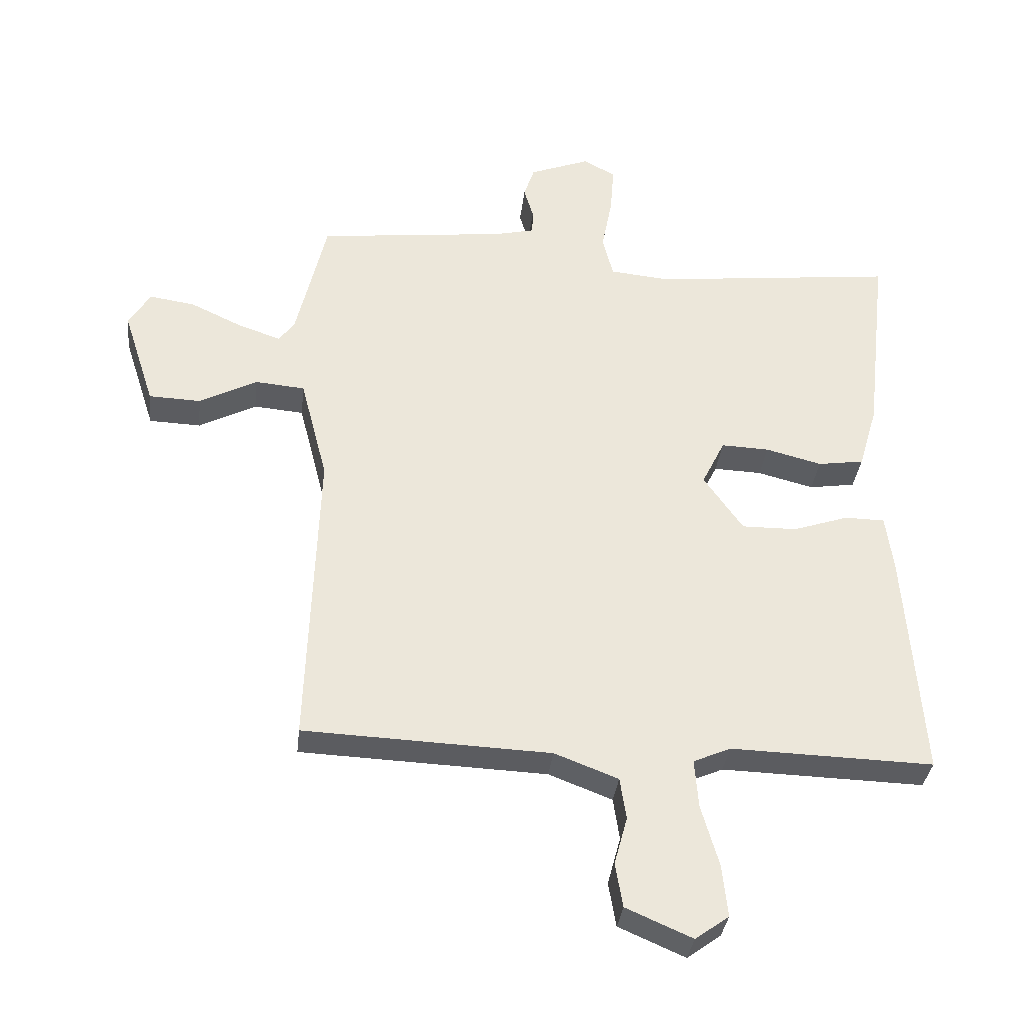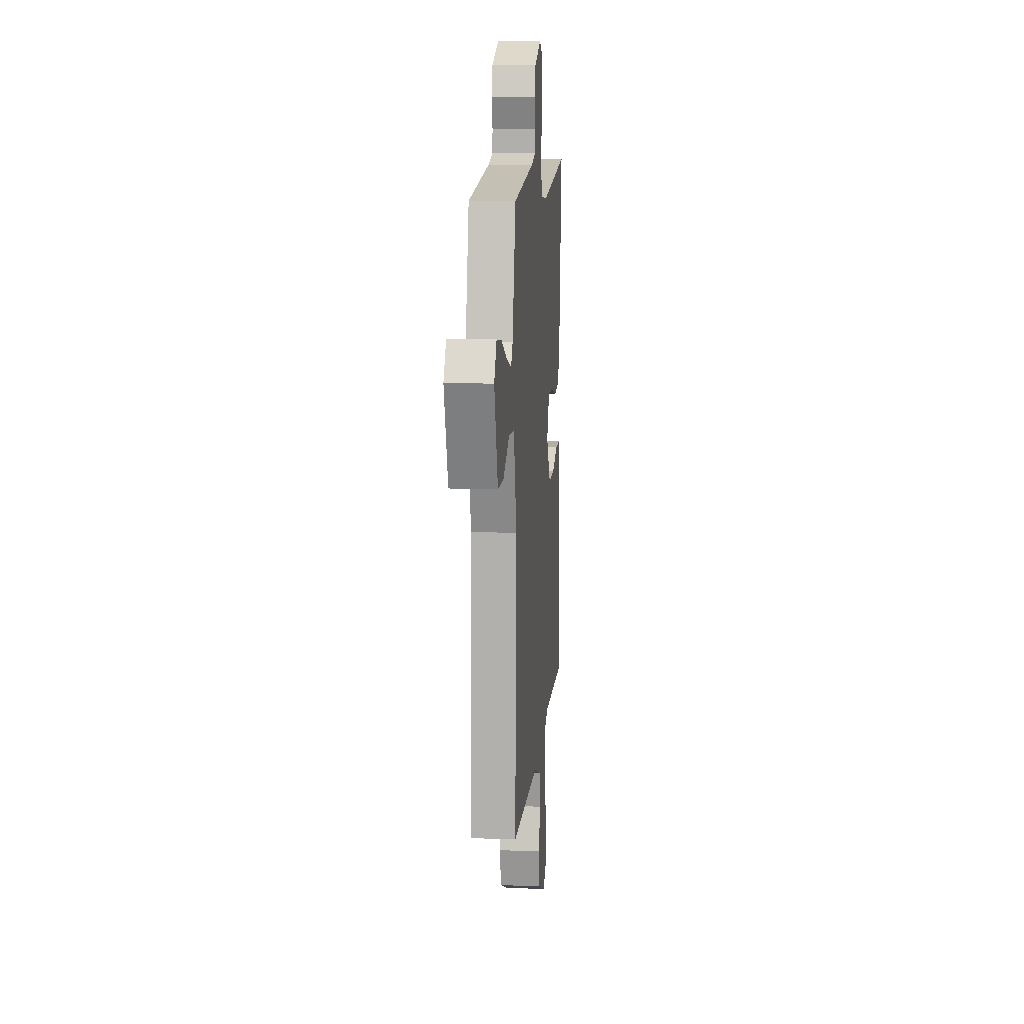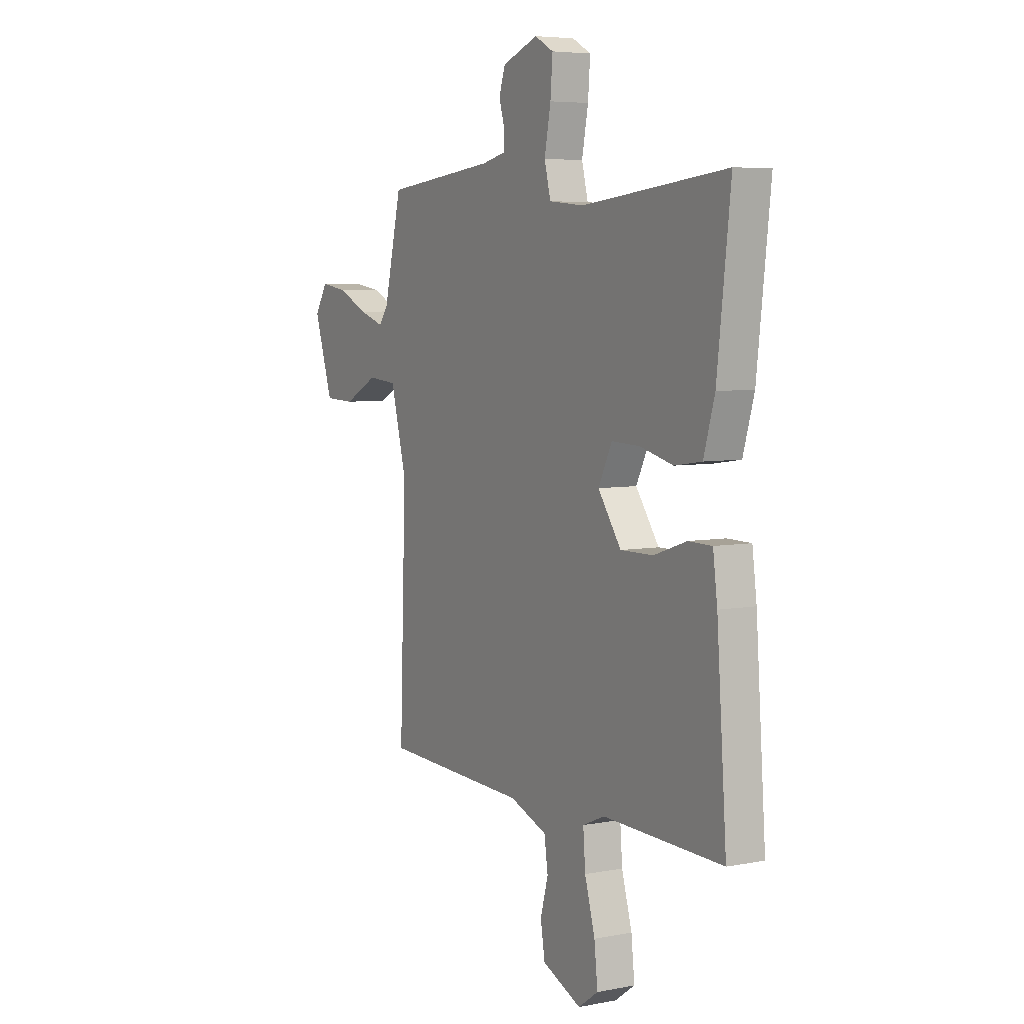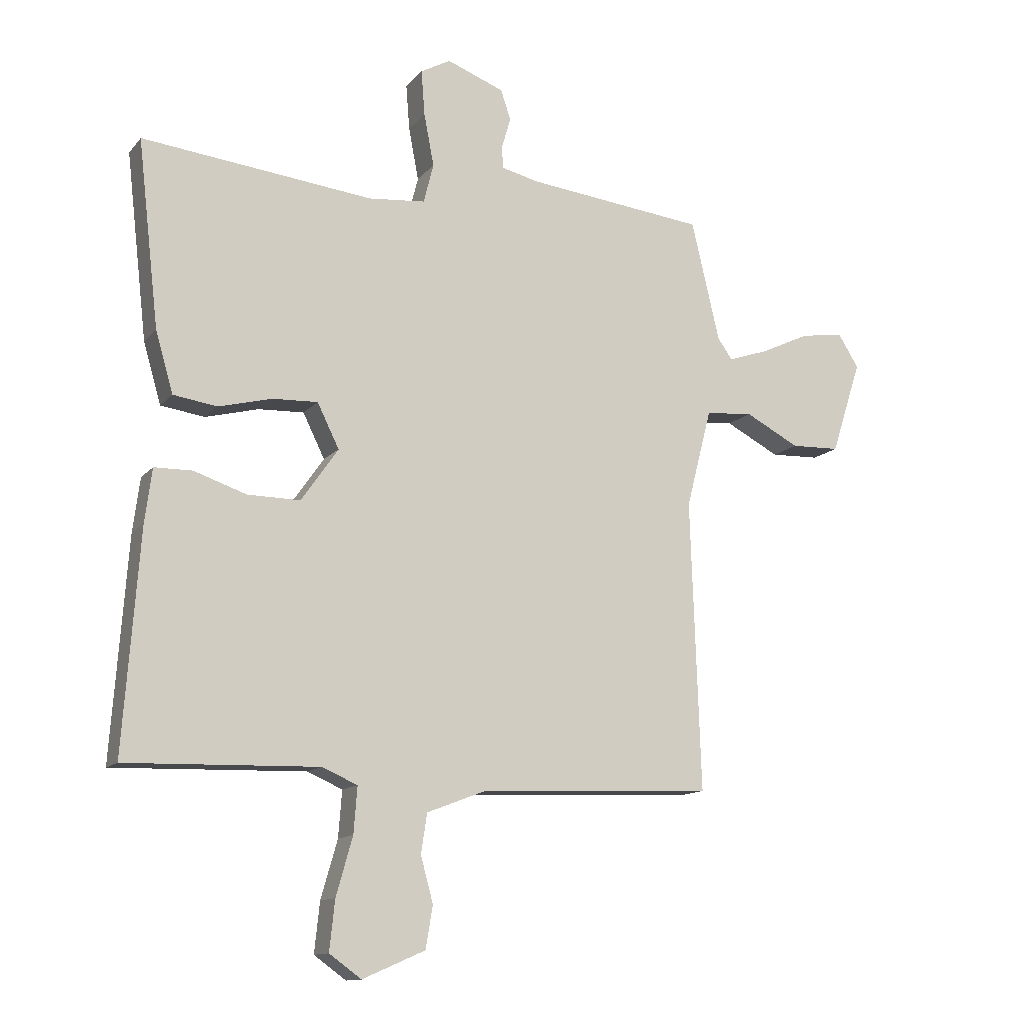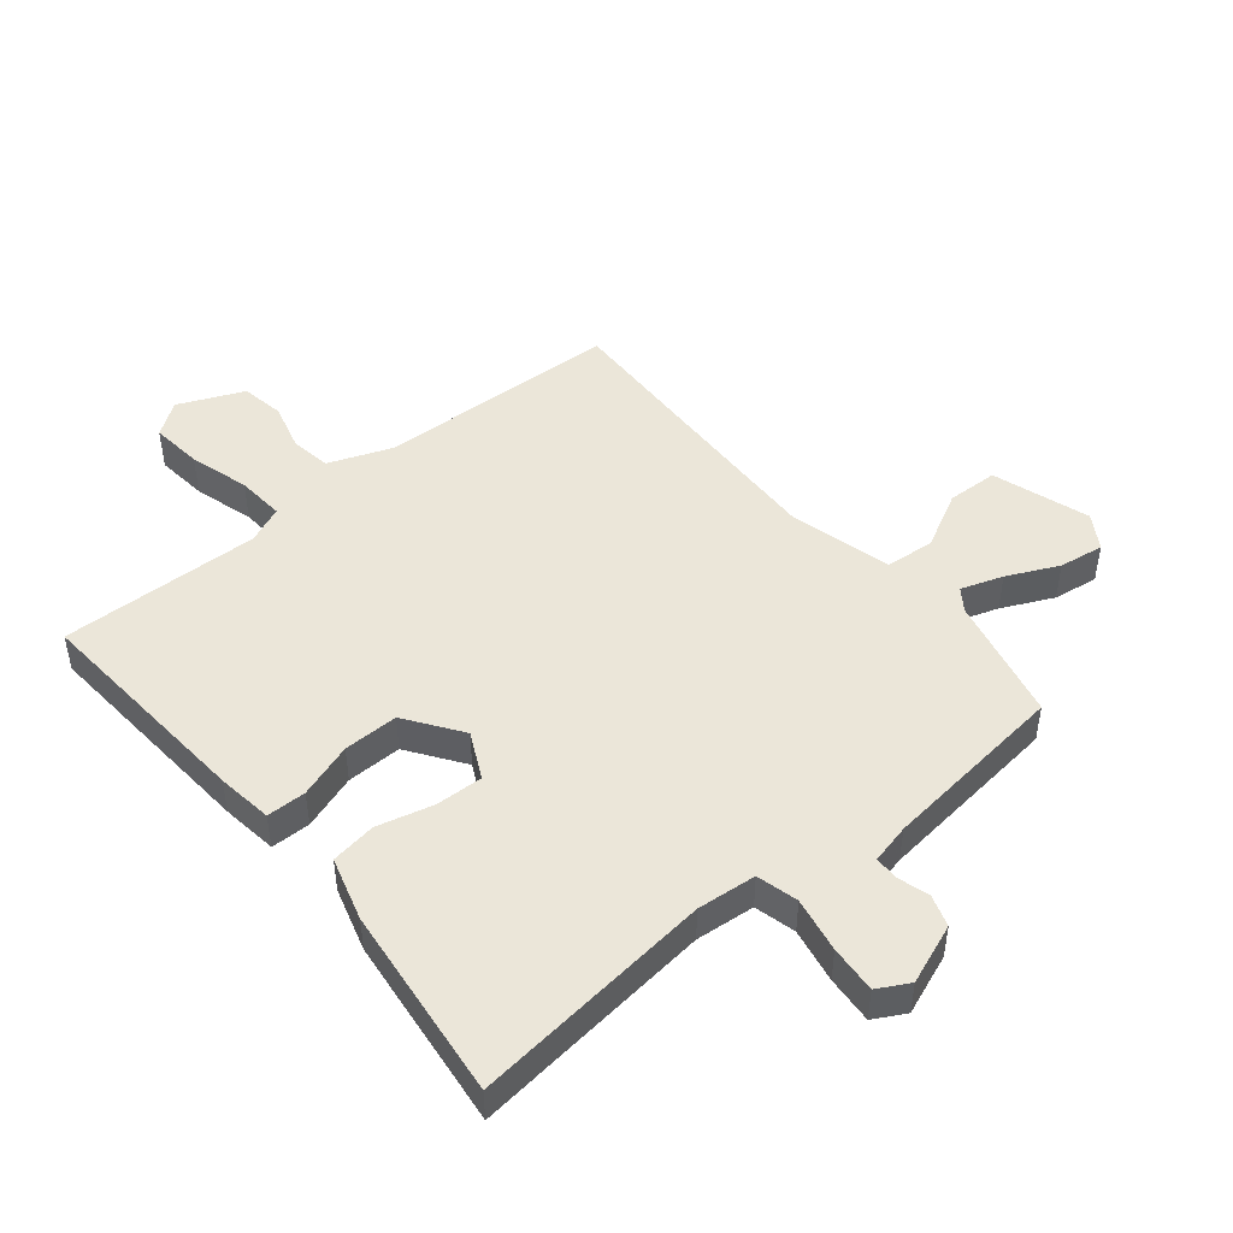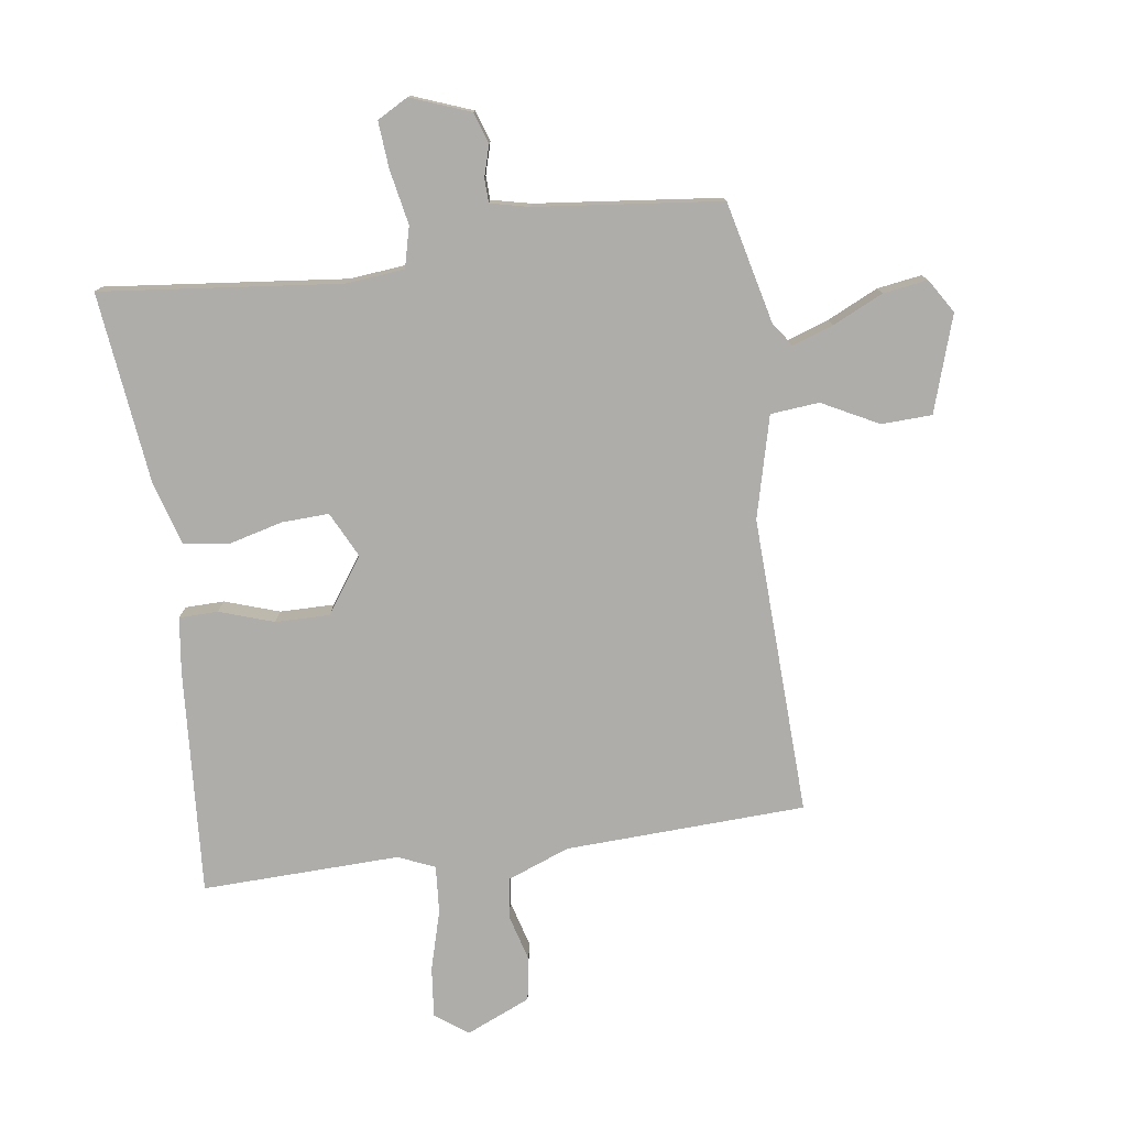
<metadata>
{"format":"obj","ext":"obj","renderer":"f3d","projection":"perspective","resolution":1024,"background":"white","views":[{"elev":-34.2,"azim":173.6,"up":"+Z"},{"elev":12.1,"azim":95.1,"up":"+Z"},{"elev":5.7,"azim":-120.6,"up":"+Z"},{"elev":-12.7,"azim":-24.1,"up":"+Z"},{"elev":47.3,"azim":-39.5,"up":"+Y"},{"elev":-77.2,"azim":8.1,"up":"+Y"}]}
</metadata>
<code>
v -0.5 0.07 -0.5
v -0.473 0.07 -0.129
v -0.461 0.07 -0.038
v -0.397 0.07 -0.037
v -0.308 0.07 -0.067
v -0.219 0.07 -0.068
v -0.156 0.07 0.022
v -0.193 0.07 0.097
v -0.27 0.07 0.094
v -0.36 0.07 0.071
v -0.434 0.07 0.082
v -0.464 0.07 0.185
v -0.5 0.07 0.5
v -0.108 0.07 0.457
v -0.012 0.07 0.466
v 0.005 0.07 0.533
v -0.012 0.07 0.622
v -0.018 0.07 0.699
v 0.033 0.07 0.727
v 0.13 0.07 0.69
v 0.147 0.07 0.639
v 0.132 0.07 0.588
v 0.133 0.07 0.549
v 0.197 0.07 0.534
v 0.5 0.07 0.5
v 0.548 0.07 0.296
v 0.573 0.07 0.261
v 0.641 0.07 0.284
v 0.724 0.07 0.323
v 0.797 0.07 0.334
v 0.832 0.07 0.278
v 0.781 0.07 0.12
v 0.698 0.07 0.117
v 0.606 0.07 0.165
v 0.526 0.07 0.158
v 0.483 0.07 -0.009
v 0.5 0.07 -0.5
v 0.105 0.07 -0.516
v 0.003 0.07 -0.555
v -0.007 0.07 -0.622
v 0.014 0.07 -0.699
v 0.002 0.07 -0.77
v -0.104 0.07 -0.816
v -0.158 0.07 -0.777
v -0.149 0.07 -0.693
v -0.121 0.07 -0.595
v -0.115 0.07 -0.517
v -0.175 0.07 -0.491
v -0.5 0 -0.5
v -0.473 0 -0.129
v -0.461 0 -0.038
v -0.397 0 -0.037
v -0.308 0 -0.067
v -0.219 0 -0.068
v -0.156 0 0.022
v -0.193 0 0.097
v -0.27 0 0.094
v -0.36 0 0.071
v -0.434 0 0.082
v -0.464 0 0.185
v -0.5 0 0.5
v -0.108 0 0.457
v -0.012 0 0.466
v 0.005 0 0.533
v -0.012 0 0.622
v -0.018 0 0.699
v 0.033 0 0.727
v 0.13 0 0.69
v 0.147 0 0.639
v 0.132 0 0.588
v 0.133 0 0.549
v 0.197 0 0.534
v 0.5 0 0.5
v 0.548 0 0.296
v 0.573 0 0.261
v 0.641 0 0.284
v 0.724 0 0.323
v 0.797 0 0.334
v 0.832 0 0.278
v 0.781 0 0.12
v 0.698 0 0.117
v 0.606 0 0.165
v 0.526 0 0.158
v 0.483 0 -0.009
v 0.5 0 -0.5
v 0.105 0 -0.516
v 0.003 0 -0.555
v -0.007 0 -0.622
v 0.014 0 -0.699
v 0.002 0 -0.77
v -0.104 0 -0.816
v -0.158 0 -0.777
v -0.149 0 -0.693
v -0.121 0 -0.595
v -0.115 0 -0.517
v -0.175 0 -0.491
f 44 45 46
f 43 44 46
f 42 43 46
f 41 42 46
f 40 41 46
f 39 40 46 47
f 38 39 47 48
f 36 37 38 48
f 32 33 34
f 31 32 34
f 30 31 34
f 29 30 34
f 28 29 34
f 27 28 34 35
f 26 27 35
f 36 48 1
f 35 36 1
f 26 35 1
f 25 26 1
f 24 25 1
f 20 21 22
f 19 20 22
f 18 19 22
f 17 18 22
f 16 17 22
f 15 16 22 23
f 12 13 14
f 11 12 14
f 10 11 14
f 9 10 14
f 8 9 14 15
f 15 23 24
f 8 15 24
f 7 8 24
f 3 4 5
f 2 3 5
f 1 2 5
f 1 5 6
f 7 24 1
f 1 6 7
f 94 93 92
f 94 92 91
f 94 91 90
f 94 90 89
f 94 89 88
f 95 94 88 87
f 96 95 87 86
f 96 86 85 84
f 82 81 80
f 82 80 79
f 82 79 78
f 82 78 77
f 82 77 76
f 83 82 76 75
f 83 75 74
f 49 96 84
f 49 84 83
f 49 83 74
f 49 74 73
f 49 73 72
f 70 69 68
f 70 68 67
f 70 67 66
f 70 66 65
f 70 65 64
f 71 70 64 63
f 62 61 60
f 62 60 59
f 62 59 58
f 62 58 57
f 63 62 57 56
f 72 71 63
f 72 63 56
f 72 56 55
f 53 52 51
f 53 51 50
f 53 50 49
f 54 53 49
f 49 72 55
f 55 54 49
f 1 49 50 2
f 2 50 51 3
f 3 51 52 4
f 4 52 53 5
f 5 53 54 6
f 6 54 55 7
f 7 55 56 8
f 8 56 57 9
f 9 57 58 10
f 10 58 59 11
f 11 59 60 12
f 12 60 61 13
f 13 61 62 14
f 14 62 63 15
f 15 63 64 16
f 16 64 65 17
f 17 65 66 18
f 18 66 67 19
f 19 67 68 20
f 20 68 69 21
f 21 69 70 22
f 22 70 71 23
f 23 71 72 24
f 24 72 73 25
f 25 73 74 26
f 26 74 75 27
f 27 75 76 28
f 28 76 77 29
f 29 77 78 30
f 30 78 79 31
f 31 79 80 32
f 32 80 81 33
f 33 81 82 34
f 34 82 83 35
f 35 83 84 36
f 36 84 85 37
f 37 85 86 38
f 38 86 87 39
f 39 87 88 40
f 40 88 89 41
f 41 89 90 42
f 42 90 91 43
f 43 91 92 44
f 44 92 93 45
f 45 93 94 46
f 46 94 95 47
f 47 95 96 48
f 48 96 49 1

</code>
